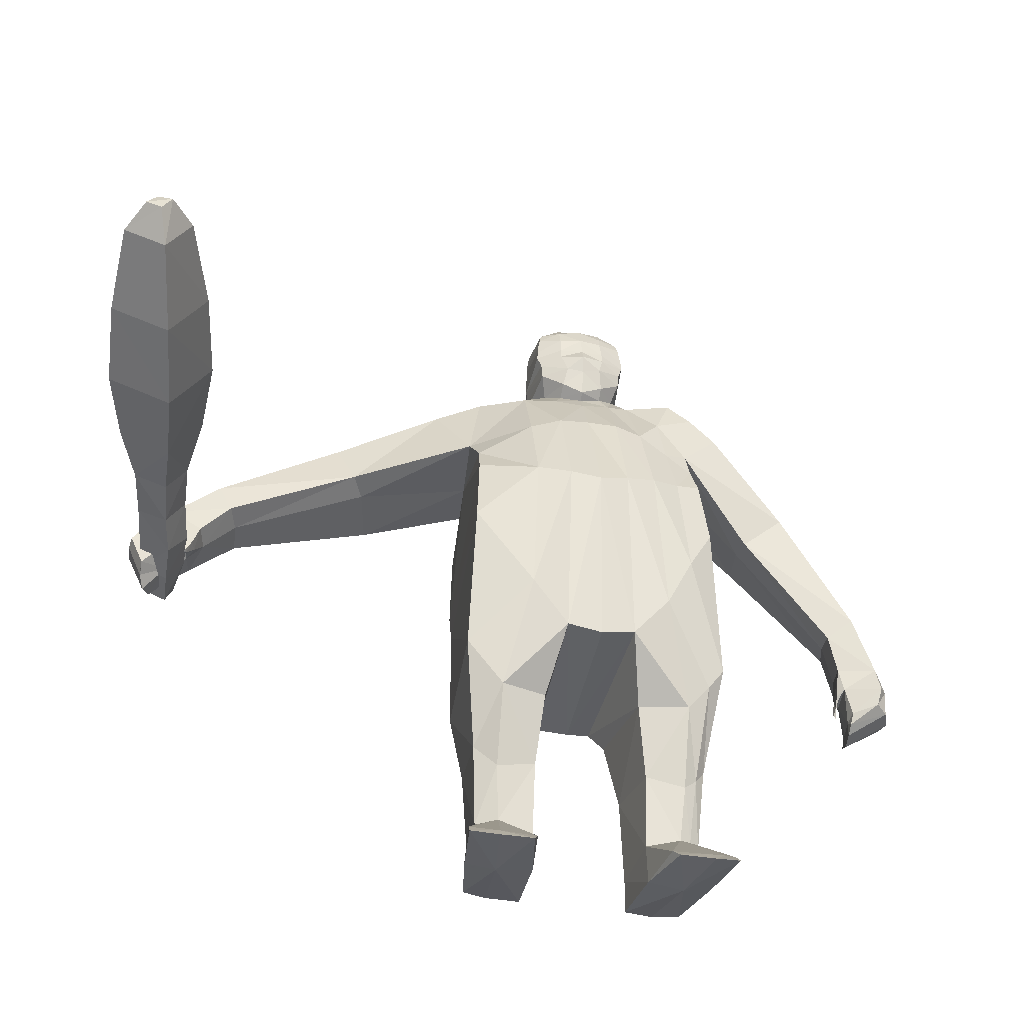
<metadata>
{"format":"obj","ext":"obj","renderer":"f3d","projection":"perspective","resolution":1024,"background":"white","views":[{"elev":-35.8,"azim":168.2,"up":"+Y"}]}
</metadata>
<code>
o Cube
v -0.4184 0.4603 -0.2425
v -0.5022 0.517 0.3091
v -0.01132 -0.5314 -0.3522
v -0.008508 -0.642 0.2588
v 0.003905 0.7141 -0.1898
v -0.279 -0.3662 -0.3781
v -0.2237 -0.558 0.3624
v -0.1893 0.743 -0.1641
v -0.4669 0.2455 0.4071
v -0.009987 0.07685 0.4357
v -0.3367 0.1432 0.438
v -0.4457 0.2534 -0.3167
v 0.00078 0.1441 -0.4502
v -0.2346 0.205 -0.3974
v -0.5568 0.5811 -0.2206
v -0.2165 -0.3784 -0.5123
v -0.6455 0.6435 0.1782
v -0.4496 0.7409 0.1999
v -0.3676 0.7602 -0.1953
v -0.684 0.1138 -0.1579
v -0.7168 0.1743 0.1669
v -0.8345 0.232 -0.1839
v -0.8634 0.2917 0.1317
v -0.9985 -0.3236 -0.186
v -1.039 -0.3006 0.02665
v -1.094 -0.2514 -0.22
v -1.123 -0.2131 0.02704
v -1.072 -0.7076 -0.1626
v -1.09 -0.7233 0.004938
v -1.171 -0.6397 -0.2234
v -1.238 -0.6359 -0.00713
v -0.01393 0.7101 0.2654
v -0.544 0.7084 0.1905
v -0.3475 0.2293 -0.347
v -0.2181 0.7407 0.2571
v -0.4098 0.199 0.4336
v -0.00112 1.205 0.1742
v -0.1394 1.148 0.1799
v -0.1652 1.136 -0.1092
v -0.1037 0.5236 -0.3163
v -0.2101 0.501 -0.3003
v -0.1652 1.138 -0.1065
v 0.01196 0.5414 -0.2962
v 0.001506 1.19 -0.09866
v -1.119 -0.222 -0.1175
v -1.007 -0.311 -0.08322
v -0.8551 0.2707 -0.09424
v -0.6776 0.1344 -0.05046
v -0.4058 0.7963 -0.02293
v -0.5991 0.6273 -0.08043
v -0.2285 0.8047 0.05061
v -0.4614 0.4689 0.01681
v -1.082 -0.7497 -0.05412
v -1.242 -0.6608 -0.1051
v 2.2e-05 0.7064 0.05201
v -0.1787 1.15 0.03217
v 9.6e-05 1.235 0.01375
v 0.2485 0.497 -0.2773
v -0.1759 1.155 0.03121
v 0.458 0.3666 -0.2222
v -0.1095 0.7376 -0.1715
v -0.1439 -0.5089 -0.3483
v -0.1167 0.7358 0.2738
v -0.1628 0.08926 0.4459
v -0.1143 0.1701 -0.4345
v -0.08909 1.176 -0.11
v -0.09186 1.181 -0.1023
v -0.08474 1.187 0.1718
v -0.09989 1.202 0.02267
v -0.4799 0.003348 -0.3298
v -0.4773 -0.2318 0.2629
v -0.1044 -0.6208 0.289
v -0.5251 -0.5834 -0.2495
v -0.4834 -0.6874 0.2056
v -0.38 -0.7615 -0.2426
v -0.3279 -0.7815 0.2416
v -0.1507 -0.7151 0.2211
v -0.195 -0.7403 -0.174
v -0.2014 -1.34 0.1458
v -0.4647 -0.9721 -0.1048
v -0.3261 -1.317 0.2178
v -0.362 -1.269 -0.09978
v -0.4172 -1.312 0.1556
v -0.4427 -1.279 -0.05537
v -0.4404 -0.9608 0.1636
v -0.3775 -1.061 -0.1424
v -0.3388 -1.034 0.2197
v -0.1899 -1.004 0.1507
v -0.2257 -1.026 -0.1301
v -0.4818 -1.447 -0.06399
v -0.4235 -1.445 0.1902
v -0.3288 -1.43 0.2395
v -0.2258 -1.305 -0.09227
v -0.2681 -1.429 -0.3077
v -0.4262 -1.462 -0.3455
v -0.5256 -1.447 -0.319
v -0.5211 -1.407 -0.2687
v -0.4028 -1.426 -0.3074
v -0.3677 -1.474 -0.09094
v -0.2077 -1.451 0.1766
v -0.2287 -1.457 -0.1007
v -0.2883 -1.459 -0.3436
v 0.003907 0.9647 -0.2138
v -0.002991 0.9999 0.2442
v -0.1705 1.008 0.2248
v -0.1863 0.9922 -0.1297
v -0.1976 1.013 0.04093
v 2.5e-05 1.013 0.02694
v -0.09546 1.001 0.2402
v -0.1798 1.064 -0.1239
v -0.195 1.084 0.03519
v 0.004597 1.131 0.02551
v -0.08156 1.088 -0.1619
v -0.08982 1.112 0.2239
v 0.002614 1.088 -0.1722
v -0.000289 1.126 0.2221
v -0.1577 1.079 0.2223
v 0.001242 0.7815 -0.1382
v -0.1807 0.8619 0.2213
v -0.00353 0.85 0.2533
v -0.1433 0.8289 -0.08907
v -0.1902 0.8619 0.05315
v -0.004695 0.8377 0.07044
v -0.08175 0.8012 -0.1308
v -0.104 0.8601 0.2549
v -0.1655 1.044 0.2261
v 0.001563 1.016 -0.1849
v 3.6e-05 1.066 0.2375
v -0.1852 1.029 -0.1262
v -0.1975 1.05 0.03774
v 6.9e-05 1.082 0.03447
v -0.08973 1.023 -0.1682
v -0.09176 1.058 0.2344
v 0.1289 0.5283 -0.3029
v -0.08874 0.9821 -0.1775
v 0.003418 1.163 -0.1382
v -0.000676 1.169 0.1988
v -0.1737 1.1 -0.1219
v -0.19 1.118 0.03105
v 5e-06 1.178 0.0287
v -0.08629 1.132 -0.1421
v -0.08589 1.15 0.2061
v -0.1486 1.115 0.2073
v 0.001121 0.8998 -0.1926
v 0.000511 0.9229 0.248
v -0.1702 0.9471 -0.136
v -0.1995 0.9396 0.04617
v -1e-06 0.9253 0.04282
v -0.07126 0.9159 -0.1939
v -0.09616 0.9253 0.2365
v -0.1608 0.9356 0.2257
v -0.305 0.616 -0.2402
v -0.172 0.8965 0.2233
v 0.001978 0.8028 -0.1709
v 0.005589 0.8923 0.2483
v -0.1663 0.8934 -0.1331
v -0.1928 0.9018 0.05047
v -0.002681 0.8846 0.05506
v -0.08172 0.837 -0.169
v -0.09706 0.8939 0.2429
v 0.4795 0.47 -0.1263
v 0.4193 0.496 0.4311
v 0.4754 -0.2395 0.2618
v -0.3236 0.4293 -0.2842
v -0.4576 0.6842 -0.2112
v 0.2455 0.7476 -0.1348
v 0.4461 0.2418 0.4341
v 0.3262 0.1436 0.4517
v 0.468 0.255 -0.2877
v 0.245 0.2044 -0.3902
v 0.5998 0.7 0.01049
v 0.2672 -0.3784 -0.4902
v 0.5374 0.6573 0.3238
v 0.3627 0.7195 0.3256
v 0.4225 0.7631 -0.03353
v 0.9393 0.3538 0.02857
v 0.8474 0.2888 0.3452
v 1.004 0.5232 0.09634
v 0.9132 0.4627 0.3862
v 1.435 0.1362 0.05361
v 1.397 0.08713 0.2654
v 1.485 0.2485 0.08089
v 1.43 0.1973 0.3024
v 1.772 -0.1923 0.02782
v 1.727 -0.2448 0.1797
v 1.819 -0.05806 0.06761
v 1.763 -0.09851 0.2677
v 0.1708 0.7119 0.3038
v 0.1383 1.148 0.182
v 0.1656 1.137 -0.1071
v 0.1656 1.139 -0.1043
v 1.464 0.2432 0.1868
v 1.406 0.11 0.1505
v 0.9762 0.5294 0.1936
v 0.8941 0.3267 0.1258
v 0.3944 0.7861 0.1384
v 0.5705 0.7041 0.1579
v 0.224 0.8052 0.0844
v 0.4471 0.4671 0.1842
v 1.755 -0.2636 0.1155
v 1.818 -0.08694 0.1808
v 0.1788 1.15 0.03424
v 0.1759 1.155 0.03345
v 0.116 -0.6221 0.2806
v 0.1236 -0.5101 -0.3547
v 0.08725 0.7331 0.2853
v 0.1534 0.08503 0.4483
v 0.1187 0.1703 -0.4334
v 0.1186 0.7396 -0.1655
v 0.09171 1.178 -0.1045
v 0.08211 1.186 0.1761
v 0.09439 1.183 -0.09617
v -0.43 0.3615 -0.2684
v 0.09978 1.202 0.02919
v 0.4826 -0.008702 -0.3227
v 0.2677 -0.3495 -0.3926
v 0.2476 -0.5508 0.3559
v 0.5048 -0.586 -0.2742
v 0.4898 -0.6872 0.1741
v 0.3634 -0.7569 -0.2679
v 0.3412 -0.782 0.2243
v 0.1611 -0.7154 0.2117
v 0.18 -0.7409 -0.1842
v 0.2061 -1.341 0.134
v 0.4515 -0.9736 -0.1325
v 0.3375 -1.318 0.1974
v 0.3524 -1.269 -0.1221
v 0.4206 -1.311 0.1324
v 0.434 -1.278 -0.08237
v 0.4442 -0.9633 0.1378
v 0.3652 -1.059 -0.1641
v 0.3494 -1.03 0.1977
v 0.1951 -1.004 0.1399
v 0.2131 -1.026 -0.1428
v 0.473 -1.447 -0.09293
v 0.4306 -1.441 0.1574
v 0.2127 -1.457 0.1626
v 0.2158 -1.305 -0.1051
v 0.2439 -1.429 -0.3228
v 0.3947 -1.46 -0.3652
v 0.5014 -1.445 -0.3432
v 0.4973 -1.407 -0.3017
v 0.3836 -1.426 -0.3301
v 0.218 -1.458 -0.1136
v 0.3586 -1.473 -0.1124
v 0.3356 -1.428 0.2133
v -0.3705 -0.2151 0.3683
v 0.2629 -1.459 -0.3602
v 0.2702 -0.3402 0.3914
v 0.1637 1.008 0.2315
v 0.1869 0.9944 -0.1272
v 0.1971 1.014 0.05023
v -0.1478 -0.4023 0.4216
v 0.08827 1.001 0.2437
v 0.1812 1.065 -0.1213
v 0.1951 1.084 0.0374
v -0.004473 1.131 0.02554
v 0.08981 1.085 -0.1614
v 0.08443 1.11 0.2285
v 0.154 1.078 0.2262
v -0.4737 -0.08233 0.3451
v 0.1748 0.8588 0.2266
v 0.1428 0.8317 -0.06473
v 0.1902 0.8619 0.05345
v 0.004697 0.8377 0.07043
v 0.08358 0.8023 -0.1134
v 0.09694 0.8551 0.2421
v 0.1349 -0.4146 0.4079
v 0.1606 1.044 0.231
v 0.1855 1.03 -0.1241
v 0.1975 1.05 0.03983
v 0.09218 1.025 -0.1658
v 0.08532 1.057 0.2386
v 0.09152 0.9835 -0.1746
v 0.4685 -0.09079 0.3507
v 0.1747 1.101 -0.1195
v 0.1901 1.118 0.03329
v 0.09232 1.14 -0.1389
v 0.0822 1.149 0.2103
v 0.1462 1.115 0.2102
v -0.2542 -0.3465 0.4027
v 0.1712 0.9491 -0.1343
v 0.1995 0.9396 0.04942
v 0.0663 0.9105 -0.1876
v 0.09743 0.9291 0.2496
v 0.1555 0.9386 0.2422
v -0.3709 0.625 0.2841
v -0.01822 -0.4324 0.4093
v 0.1648 0.8919 0.2344
v 0.1663 0.8952 -0.1322
v 0.1929 0.9018 0.05264
v 0.00268 0.8846 0.05506
v 0.08332 0.8376 -0.1673
v 0.09726 0.8959 0.2456
v -0.5169 0.7457 -0.05411
v -0.3812 -0.1679 -0.3714
v -0.3473 -0.4028 0.3475
v -0.4604 -0.6714 -0.2605
v -0.4117 -0.7422 0.2342
v -0.426 -1.022 -0.1289
v -0.3761 -1.316 0.1932
v -0.4051 -1.266 -0.08232
v -0.3932 -0.9961 0.2014
v -0.3758 -1.432 0.2237
v -0.4792 -1.452 -0.3335
v -0.4721 -1.415 -0.2886
v 1.699 -0.1252 -0.1784
v 1.628 -0.0174 -0.1501
v 1.716 -0.0791 -0.3346
v 1.638 0.03385 -0.3073
v 1.807 -0.06405 -0.1372
v 1.737 0.04371 -0.1116
v 1.837 -0.0146 -0.2996
v 1.758 0.1032 -0.2721
v 1.725 -0.0766 -0.5517
v 1.605 0.1099 -0.5073
v 1.913 0.03481 -0.4949
v 1.793 0.2167 -0.4517
v 1.746 -0.03192 -0.8013
v 1.596 0.1947 -0.7471
v 1.978 0.1015 -0.7315
v 1.829 0.3285 -0.6772
v 1.784 0.07423 -1.092
v 1.647 0.2844 -1.042
v 1.999 0.1986 -1.027
v 1.861 0.4094 -0.9769
v 1.832 0.2215 -1.386
v 1.74 0.3687 -1.348
v 1.984 0.3096 -1.34
v 1.888 0.4612 -1.304
v 1.862 0.3305 -1.465
v 1.825 0.3854 -1.455
v 1.917 0.3614 -1.448
v 1.88 0.4098 -1.43
v 1.667 -0.2082 0.1037
v 1.601 -0.1076 0.1298
v 1.77 -0.1469 0.129
v 1.704 -0.04428 0.1539
v 1.659 -0.2157 0.2502
v 1.63 -0.1585 0.2586
v 1.714 -0.1818 0.269
v 1.68 -0.1244 0.2867
v -0.4609 0.3975 0.3993
v -0.1458 0.4188 0.389
v 0.4123 0.3989 0.4591
v 0.1211 0.4001 0.4012
v -0.3732 0.4209 0.3881
v -0.01286 0.3877 0.4005
v -0.2685 0.4448 0.388
v 0.2317 0.441 0.43
v -1.052 -0.5572 -0.1781
v -1.174 -0.4791 -0.2201
v -1.204 -0.4495 0.009246
v -1.092 -0.5501 0.01165
v -1.059 -0.5813 -0.07302
v -1.215 -0.4549 -0.1054
v 1.623 -0.05688 0.03634
v 1.669 0.09635 0.07072
v 1.622 0.04989 0.2717
v 1.576 -0.08144 0.2205
v 1.594 -0.09068 0.1222
v 1.657 0.09043 0.192
v -1.043 -0.4705 -0.0819
v -1.033 -0.4687 -0.175
v -1.034 -0.5898 -0.1443
v -1.042 -0.5922 -0.09756
v -1.03 -0.5805 -0.1008
v -1.027 -0.5768 -0.1514
v 1.529 -0.01448 0.134
v 1.551 0.0135 0.0488
v 1.608 -0.05701 0.03753
v 1.606 -0.1164 0.04136
v 1.597 -0.111 0.04557
v 1.601 -0.1053 0.03177
v 1.608 -0.1133 0.03266
v 1.597 -0.103 0.06735
v 1.604 -0.0977 0.03263
v 1.58 -0.06247 0.03808
v 1.567 -0.07123 0.07937
v -1.078 -0.6661 -0.1808
v -1.08 -0.699 -0.06263
v -1.237 -0.555 -0.1065
v -1.186 -0.5749 -0.2379
v -1.232 -0.5569 0.01063
v -1.102 -0.6767 0.01286
v 1.698 -0.1102 0.03209
v 1.671 -0.1566 0.1101
v 1.743 0.02269 0.2071
v 1.749 0.03779 0.06873
v 1.705 -0.01735 0.2735
v 1.654 -0.159 0.194
v -1.214 -0.6584 -0.1839
v -1.073 -0.7359 -0.1222
v -1.07 -0.6869 -0.1318
v -1.214 -0.5685 -0.1989
v -1.031 -0.6181 -0.1225
v -1.035 -0.6513 -0.09986
v -1.023 -0.6418 -0.1032
v -1.03 -0.6136 -0.1261
v 1.603 -0.07304 0.000263
v 1.826 -0.07277 0.1158
v 1.759 0.03279 0.1368
v 1.771 -0.2279 0.07057
v 1.673 -0.1717 -0.0404
v 1.771 -0.2065 0.03159
v 1.757 -0.2736 0.1069
v 1.769 -0.2359 0.06806
f 15 47 50
f 347 2 343
f 40 5 43
f 62 4 72
f 152 41 164
f 344 35 349
f 64 281 253
f 36 261 247
f 52 213 12
f 296 14 6
f 62 13 3
f 295 17 33
f 51 19 49
f 287 18 33
f 1 165 152
f 21 27 25
f 52 21 48
f 2 23 21
f 1 22 15
f 380 30 383
f 48 25 46
f 20 26 22
f 22 45 47
f 29 54 53
f 395 54 382
f 385 31 29
f 381 29 53
f 300 84 80
f 140 57 44
f 164 14 34
f 66 42 67
f 137 68 142
f 141 39 66
f 139 38 56
f 59 68 69
f 14 40 65
f 56 38 59
f 208 43 134
f 56 42 39
f 42 69 67
f 139 39 138
f 140 137 37
f 394 28 380
f 382 31 384
f 28 392 30
f 47 27 23
f 20 46 24
f 1 48 20
f 51 18 35
f 165 50 295
f 50 23 17
f 67 57 44
f 69 37 57
f 136 66 44
f 142 38 143
f 44 66 67
f 6 65 62
f 10 253 288
f 32 344 348
f 41 61 40
f 71 73 74
f 62 75 6
f 306 95 305
f 96 305 95
f 7 77 72
f 297 74 299
f 6 298 296
f 72 78 62
f 76 88 77
f 74 80 85
f 75 89 86
f 78 88 89
f 75 300 298
f 299 85 303
f 90 97 96
f 92 304 91
f 88 81 79
f 303 83 301
f 85 84 83
f 89 82 86
f 88 93 89
f 86 302 300
f 301 91 304
f 101 94 93
f 79 101 93
f 83 90 91
f 82 94 98
f 79 92 100
f 99 91 90
f 99 100 92
f 99 102 101
f 98 102 95
f 99 96 95
f 82 306 302
f 151 109 105
f 149 103 144
f 148 104 145
f 147 106 146
f 151 107 147
f 146 135 149
f 145 109 150
f 144 108 148
f 133 117 126
f 132 115 127
f 131 116 128
f 130 110 129
f 130 117 111
f 129 113 132
f 128 114 133
f 170 60 169
f 131 115 112
f 55 123 118
f 63 120 125
f 61 121 124
f 51 119 122
f 51 121 8
f 32 120 123
f 61 118 5
f 35 125 119
f 108 127 131
f 104 133 109
f 106 132 135
f 107 126 130
f 107 129 106
f 108 128 104
f 135 127 103
f 109 126 105
f 114 143 117
f 115 141 136
f 112 137 116
f 111 138 110
f 111 143 139
f 113 138 141
f 116 142 114
f 112 136 140
f 158 148 144
f 155 150 160
f 156 149 159
f 153 147 157
f 156 147 146
f 158 155 145
f 159 144 154
f 160 151 153
f 125 153 119
f 124 154 118
f 123 120 155
f 122 156 121
f 119 157 122
f 121 159 124
f 120 160 125
f 118 123 158
f 194 171 197
f 350 162 188
f 134 5 209
f 205 4 3
f 58 161 60
f 346 188 206
f 249 207 268
f 275 168 249
f 169 199 275
f 215 170 169
f 205 13 208
f 196 173 197
f 198 175 166
f 162 174 188
f 175 161 166
f 177 183 179
f 199 177 162
f 162 179 173
f 171 176 161
f 186 386 389
f 195 181 177
f 182 176 178
f 192 178 194
f 201 185 200
f 201 402 388
f 391 187 390
f 387 185 391
f 40 61 5
f 210 191 190
f 211 137 279
f 278 190 276
f 277 189 280
f 211 203 214
f 202 203 189
f 170 134 58
f 191 202 190
f 214 191 212
f 190 277 276
f 15 22 47
f 403 200 387
f 187 388 390
f 184 401 403
f 183 194 179
f 176 193 195
f 161 195 199
f 174 198 188
f 175 197 171
f 173 194 197
f 57 212 44
f 37 214 57
f 136 210 278
f 189 279 280
f 44 212 210
f 216 208 170
f 268 10 288
f 346 32 348
f 134 166 58
f 163 218 215
f 220 205 216
f 241 243 242
f 222 217 204
f 217 219 163
f 218 216 215
f 223 204 205
f 233 221 222
f 219 225 218
f 220 234 223
f 223 233 222
f 225 220 218
f 221 230 219
f 235 242 229
f 233 226 232
f 232 228 230
f 230 229 225
f 227 234 231
f 238 233 234
f 229 231 225
f 226 236 228
f 239 244 238
f 244 224 238
f 228 235 229
f 227 239 238
f 224 246 226
f 236 245 235
f 245 237 244
f 248 245 244
f 243 248 239
f 245 241 235
f 242 227 229
f 286 254 285
f 103 284 144
f 251 283 282
f 252 286 283
f 274 282 284
f 254 145 285
f 81 304 92
f 302 97 84
f 260 273 269
f 115 272 127
f 255 271 270
f 271 260 269
f 258 270 272
f 259 128 273
f 206 120 32
f 209 263 166
f 198 262 188
f 263 198 166
f 32 55 265
f 118 209 5
f 262 206 188
f 273 104 254
f 272 251 274
f 253 7 72
f 252 269 250
f 270 252 251
f 347 287 2
f 127 274 103
f 269 254 250
f 280 259 260
f 115 278 258
f 137 257 116
f 276 256 255
f 256 280 260
f 247 71 297
f 258 276 255
f 279 116 259
f 257 136 115
f 292 154 144
f 285 155 294
f 284 290 293
f 288 72 4
f 283 289 291
f 290 283 291
f 145 155 292
f 144 293 154
f 286 294 289
f 262 294 267
f 154 266 118
f 155 120 265
f 290 264 263
f 291 262 264
f 217 268 204
f 293 263 266
f 294 120 267
f 292 265 118
f 65 43 13
f 87 301 81
f 76 303 87
f 298 80 73
f 296 73 70
f 7 299 76
f 306 96 97
f 163 249 217
f 19 295 49
f 213 34 12
f 152 19 8
f 2 33 17
f 295 18 49
f 70 34 296
f 11 247 281
f 1 164 213
f 204 288 4
f 349 287 347
f 307 310 309
f 313 318 314
f 313 312 311
f 308 404 400
f 313 307 309
f 314 308 312
f 317 322 318
f 313 315 317
f 314 316 310
f 310 315 309
f 320 326 324
f 315 321 317
f 316 322 320
f 315 320 319
f 324 327 323
f 320 323 319
f 321 326 322
f 319 325 321
f 330 333 334
f 325 330 326
f 323 329 325
f 324 330 328
f 332 333 331
f 329 331 333
f 330 332 328
f 327 332 331
f 335 341 339
f 337 335 404
f 400 336 338
f 311 338 337
f 342 339 341
f 336 339 340
f 336 342 338
f 337 342 341
f 281 297 7
f 11 347 36
f 207 348 10
f 168 346 207
f 168 345 350
f 348 64 10
f 344 11 64
f 347 9 36
f 45 353 27
f 24 363 364
f 354 355 363
f 25 353 354
f 26 356 45
f 364 351 352
f 359 192 183
f 180 369 193
f 369 360 181
f 181 359 183
f 362 182 192
f 370 180 358
f 366 396 397
f 355 367 363
f 364 367 368
f 351 368 365
f 351 366 355
f 373 375 372
f 377 372 375
f 361 371 357
f 377 374 378
f 376 373 372
f 378 373 379
f 370 379 369
f 361 379 376
f 371 378 370
f 371 376 377
f 356 384 353
f 355 381 394
f 355 385 381
f 354 384 385
f 352 383 395
f 351 383 352
f 359 388 362
f 357 387 361
f 361 391 360
f 360 390 359
f 402 389 358
f 389 357 358
f 398 396 399
f 393 381 53
f 393 54 392
f 395 30 392
f 365 399 396
f 367 399 368
f 366 398 367
f 200 407 403
f 402 186 389
f 403 201 200
f 400 335 336
f 403 405 184
f 62 3 4
f 152 8 41
f 344 63 35
f 64 11 281
f 36 9 261
f 12 70 261
f 70 71 261
f 261 9 52
f 12 261 52
f 9 343 52
f 343 2 52
f 52 1 213
f 296 34 14
f 62 65 13
f 295 50 17
f 51 8 19
f 287 35 18
f 1 15 165
f 21 23 27
f 52 2 21
f 2 17 23
f 1 20 22
f 380 28 30
f 48 21 25
f 20 24 26
f 22 26 45
f 29 31 54
f 395 392 54
f 385 384 31
f 381 385 29
f 300 302 84
f 140 44 136
f 164 41 14
f 66 39 42
f 137 37 68
f 141 138 39
f 139 143 38
f 59 38 68
f 14 41 40
f 208 13 43
f 56 59 42
f 42 59 69
f 139 56 39
f 140 37 57
f 394 393 28
f 382 54 31
f 28 393 392
f 47 45 27
f 20 48 46
f 1 52 48
f 51 49 18
f 165 15 50
f 50 47 23
f 67 69 57
f 69 68 37
f 136 141 66
f 142 68 38
f 6 14 65
f 10 64 253
f 32 63 344
f 41 8 61
f 71 70 73
f 62 78 75
f 306 98 95
f 7 76 77
f 297 71 74
f 6 75 298
f 72 77 78
f 76 87 88
f 74 73 80
f 75 78 89
f 78 77 88
f 75 86 300
f 299 74 85
f 90 84 97
f 88 87 81
f 303 85 83
f 85 80 84
f 89 93 82
f 88 79 93
f 86 82 302
f 301 83 91
f 101 102 94
f 79 100 101
f 83 84 90
f 82 93 94
f 79 81 92
f 99 92 91
f 99 101 100
f 99 95 102
f 98 94 102
f 99 90 96
f 82 98 306
f 151 150 109
f 149 135 103
f 148 108 104
f 147 107 106
f 151 105 107
f 146 106 135
f 145 104 109
f 144 103 108
f 133 114 117
f 132 113 115
f 131 112 116
f 130 111 110
f 130 126 117
f 129 110 113
f 128 116 114
f 170 58 60
f 131 127 115
f 55 5 118
f 63 32 120
f 61 8 121
f 51 35 119
f 51 122 121
f 32 123 55
f 61 124 118
f 35 63 125
f 108 103 127
f 104 128 133
f 106 129 132
f 107 105 126
f 107 130 129
f 108 131 128
f 135 132 127
f 109 133 126
f 114 142 143
f 115 113 141
f 112 140 137
f 111 139 138
f 111 117 143
f 113 110 138
f 116 137 142
f 112 115 136
f 158 144 154
f 155 145 150
f 156 146 149
f 153 151 147
f 156 157 147
f 158 145 148
f 159 149 144
f 160 150 151
f 125 160 153
f 124 159 154
f 123 155 158
f 122 157 156
f 119 153 157
f 121 156 159
f 120 155 160
f 118 158 154
f 194 178 171
f 350 345 162
f 134 43 5
f 205 204 4
f 58 166 161
f 346 350 188
f 249 168 207
f 275 167 168
f 163 215 275
f 215 169 275
f 169 60 199
f 60 161 199
f 199 162 345
f 345 167 199
f 167 275 199
f 215 216 170
f 205 3 13
f 196 174 173
f 198 196 175
f 162 173 174
f 175 171 161
f 177 181 183
f 199 195 177
f 162 177 179
f 171 178 176
f 186 184 386
f 195 193 181
f 182 180 176
f 192 182 178
f 201 187 185
f 201 401 402
f 391 185 187
f 387 200 185
f 210 212 191
f 211 37 137
f 278 210 190
f 277 202 189
f 211 189 203
f 170 208 134
f 191 203 202
f 214 203 191
f 190 202 277
f 387 386 184
f 184 403 387
f 187 201 388
f 184 186 401
f 183 192 194
f 176 180 193
f 161 176 195
f 174 196 198
f 175 196 197
f 173 179 194
f 57 214 212
f 37 211 214
f 136 44 210
f 189 211 279
f 216 205 208
f 268 207 10
f 346 206 32
f 134 209 166
f 163 219 218
f 220 223 205
f 241 240 243
f 222 221 217
f 217 221 219
f 218 220 216
f 223 222 204
f 233 232 221
f 219 230 225
f 220 231 234
f 223 234 233
f 225 231 220
f 221 232 230
f 235 241 242
f 233 224 226
f 232 226 228
f 230 228 229
f 227 238 234
f 238 224 233
f 229 227 231
f 226 246 236
f 239 248 244
f 244 237 224
f 228 236 235
f 227 243 239
f 224 237 246
f 236 246 245
f 245 246 237
f 248 240 245
f 243 240 248
f 245 240 241
f 242 243 227
f 286 250 254
f 103 274 284
f 251 252 283
f 252 250 286
f 274 251 282
f 254 104 145
f 81 301 304
f 302 306 97
f 260 259 273
f 115 258 272
f 116 257 131
f 255 256 271
f 271 256 260
f 258 255 270
f 259 116 128
f 131 257 115
f 55 118 265
f 206 267 120
f 209 266 263
f 198 264 262
f 263 264 198
f 32 265 120
f 118 266 209
f 262 267 206
f 273 128 104
f 272 270 251
f 253 281 7
f 252 271 269
f 270 271 252
f 127 272 274
f 269 273 254
f 280 279 259
f 115 136 278
f 137 140 257
f 276 277 256
f 256 277 280
f 247 261 71
f 258 278 276
f 279 137 116
f 257 140 136
f 292 144 148
f 285 145 155
f 284 282 290
f 288 253 72
f 283 286 289
f 290 282 283
f 145 292 148
f 144 284 293
f 286 285 294
f 262 289 294
f 154 293 266
f 155 265 292
f 290 291 264
f 291 289 262
f 217 249 268
f 293 290 263
f 294 155 120
f 292 118 154
f 65 40 43
f 87 303 301
f 76 299 303
f 298 300 80
f 296 298 73
f 7 297 299
f 306 305 96
f 163 275 249
f 19 165 295
f 213 164 34
f 152 165 19
f 2 287 33
f 295 33 18
f 70 12 34
f 11 36 247
f 1 152 164
f 204 268 288
f 349 35 287
f 307 308 310
f 313 317 318
f 313 314 312
f 308 307 404
f 313 311 307
f 314 310 308
f 317 321 322
f 313 309 315
f 314 318 316
f 310 316 315
f 320 322 326
f 315 319 321
f 316 318 322
f 315 316 320
f 324 328 327
f 320 324 323
f 321 325 326
f 319 323 325
f 330 329 333
f 325 329 330
f 323 327 329
f 324 326 330
f 332 334 333
f 329 327 331
f 330 334 332
f 327 328 332
f 335 337 341
f 404 307 311
f 311 337 404
f 338 312 400
f 312 308 400
f 311 312 338
f 342 340 339
f 336 335 339
f 336 340 342
f 337 338 342
f 281 247 297
f 11 349 347
f 207 346 348
f 168 350 346
f 168 167 345
f 348 344 64
f 344 349 11
f 347 343 9
f 45 356 353
f 24 46 363
f 363 46 25
f 25 354 363
f 25 27 353
f 26 352 356
f 352 26 24
f 24 364 352
f 359 362 192
f 180 370 369
f 181 193 369
f 369 361 360
f 181 360 359
f 362 358 182
f 180 182 358
f 358 357 370
f 357 371 370
f 366 365 396
f 355 366 367
f 364 363 367
f 351 364 368
f 351 365 366
f 373 374 375
f 377 376 372
f 377 375 374
f 376 379 373
f 378 374 373
f 370 378 379
f 361 369 379
f 371 377 378
f 371 361 376
f 356 382 384
f 380 351 394
f 351 355 394
f 355 354 385
f 354 353 384
f 382 356 395
f 356 352 395
f 351 380 383
f 359 390 388
f 357 386 387
f 361 387 391
f 360 391 390
f 358 362 402
f 362 388 402
f 389 386 357
f 398 397 396
f 393 394 381
f 393 53 54
f 395 383 30
f 365 368 399
f 367 398 399
f 366 397 398
f 200 406 407
f 402 401 186
f 403 401 201
f 400 404 335
f 403 407 405

</code>
